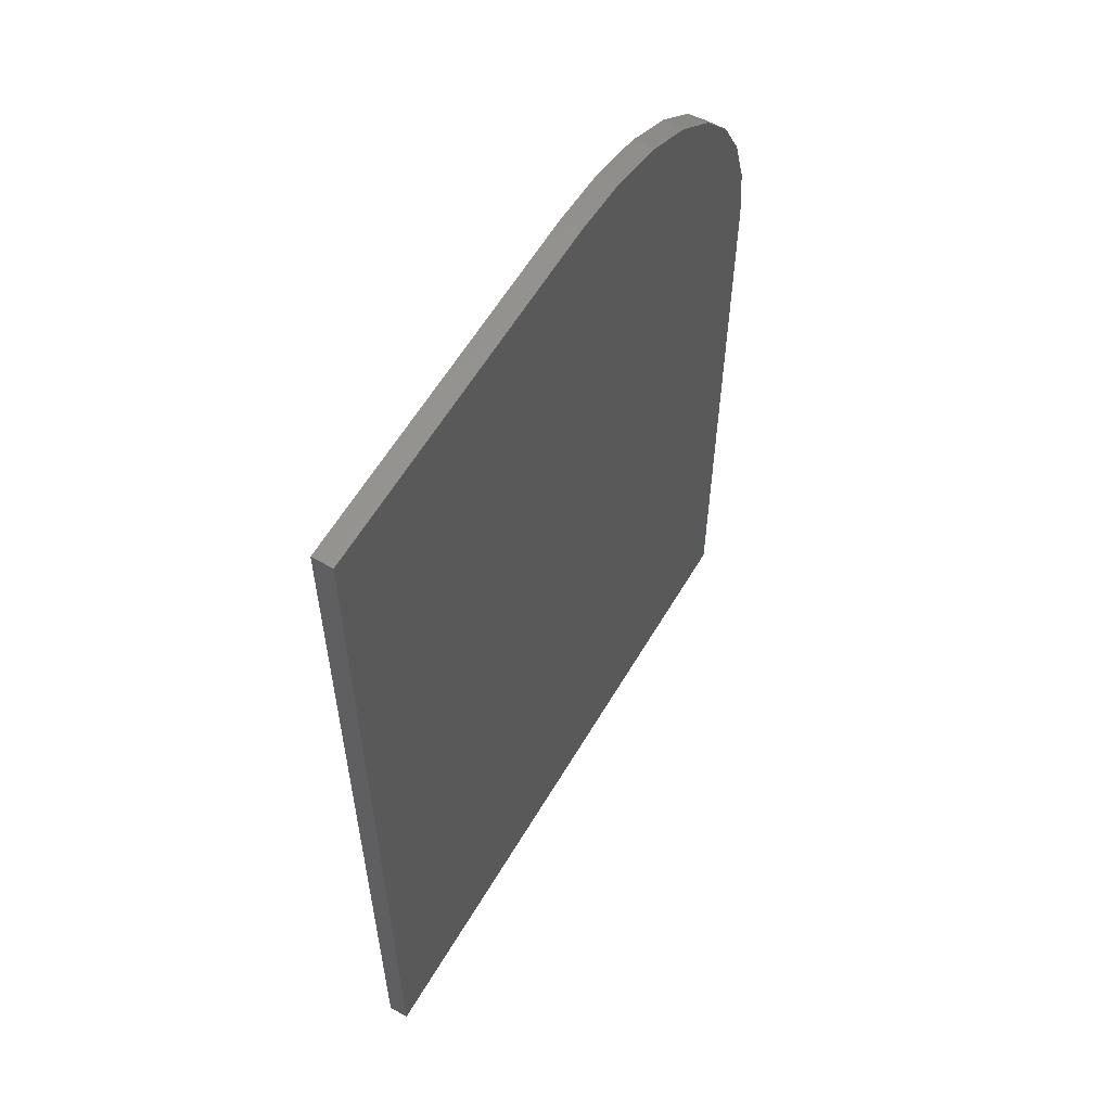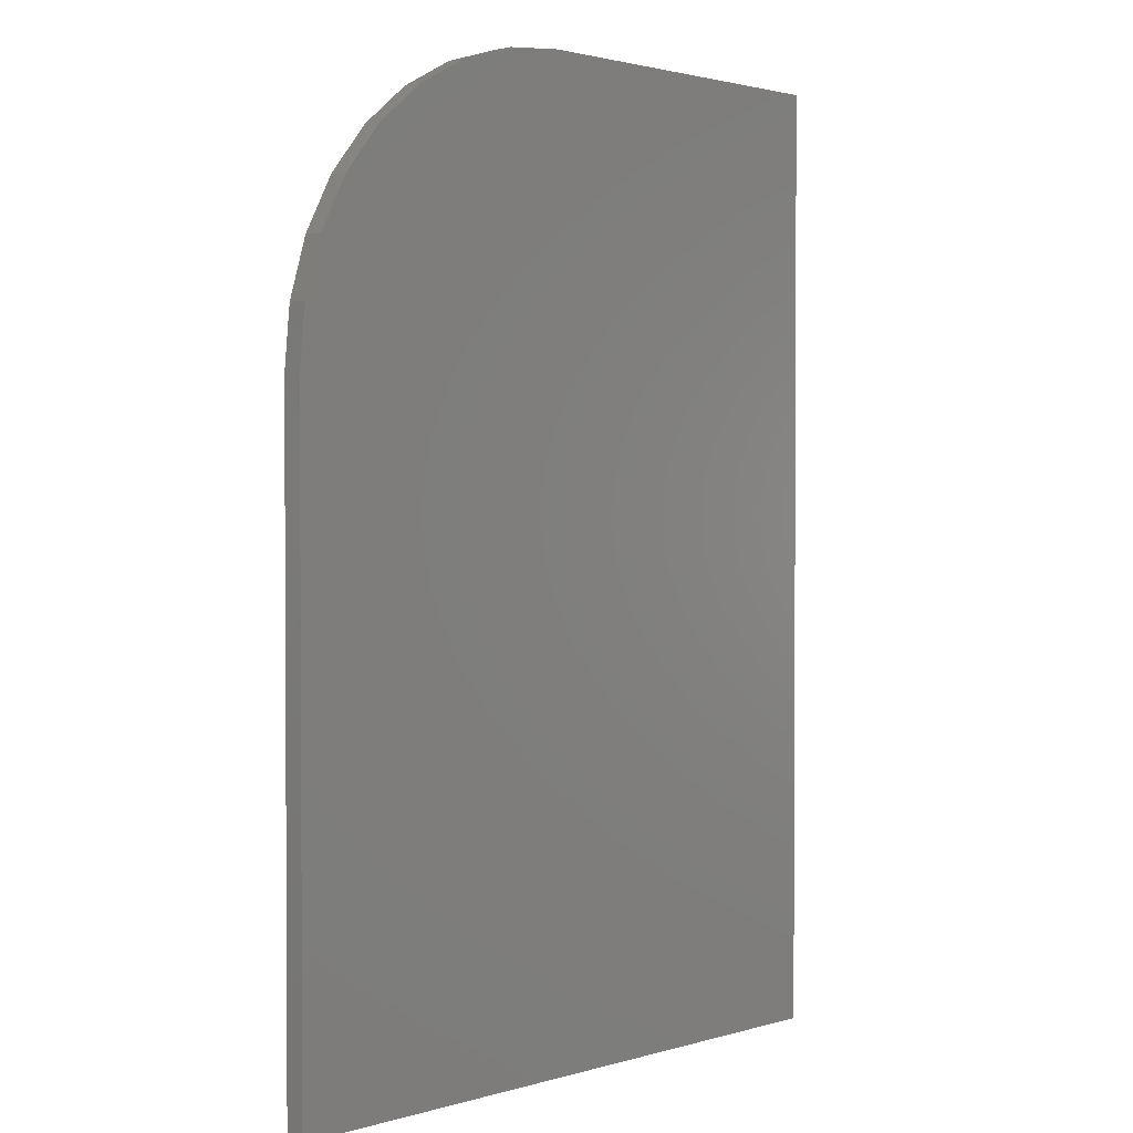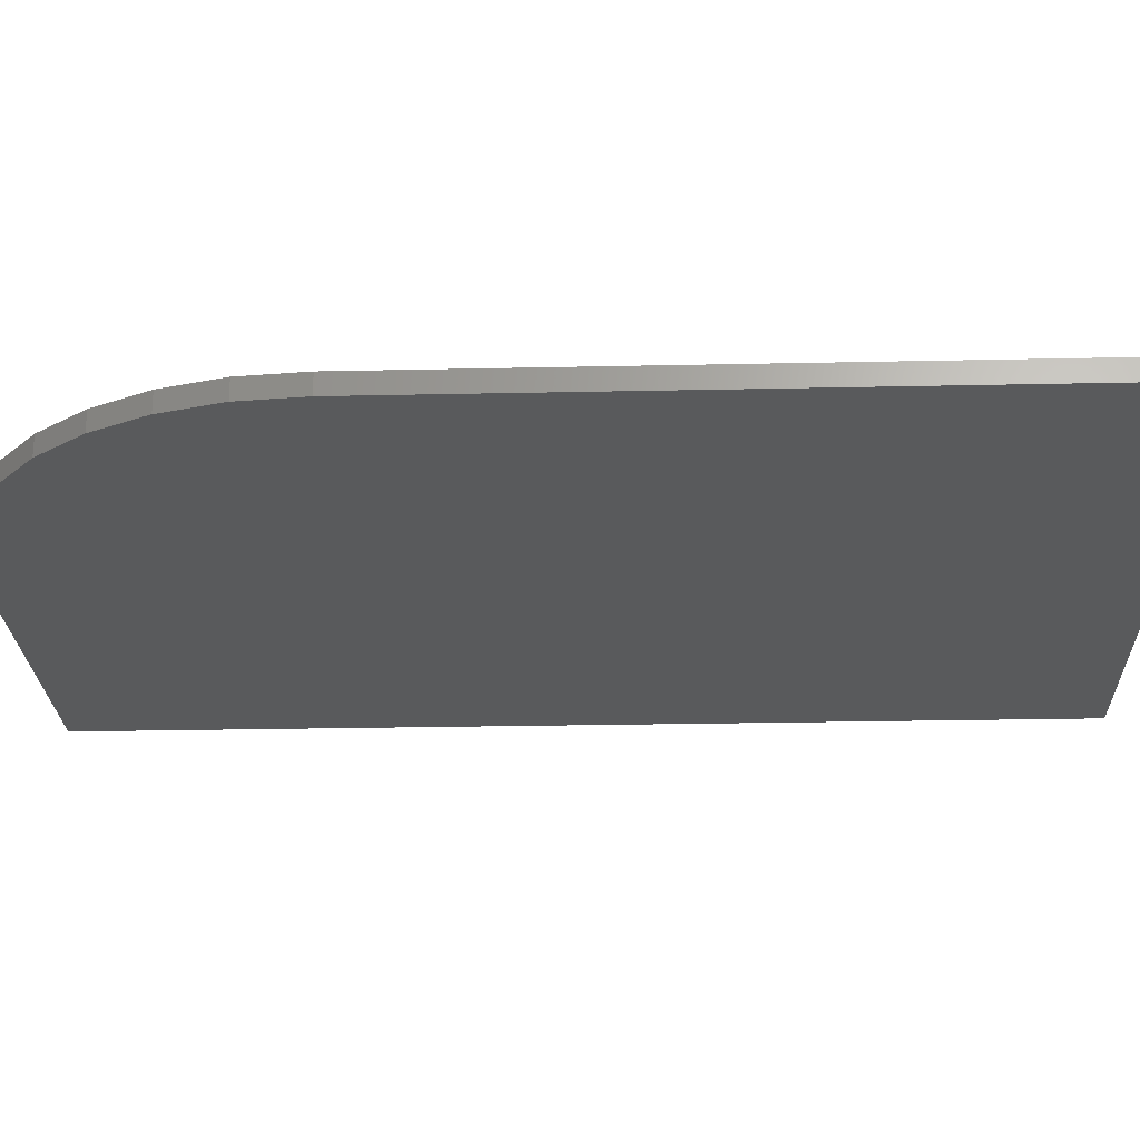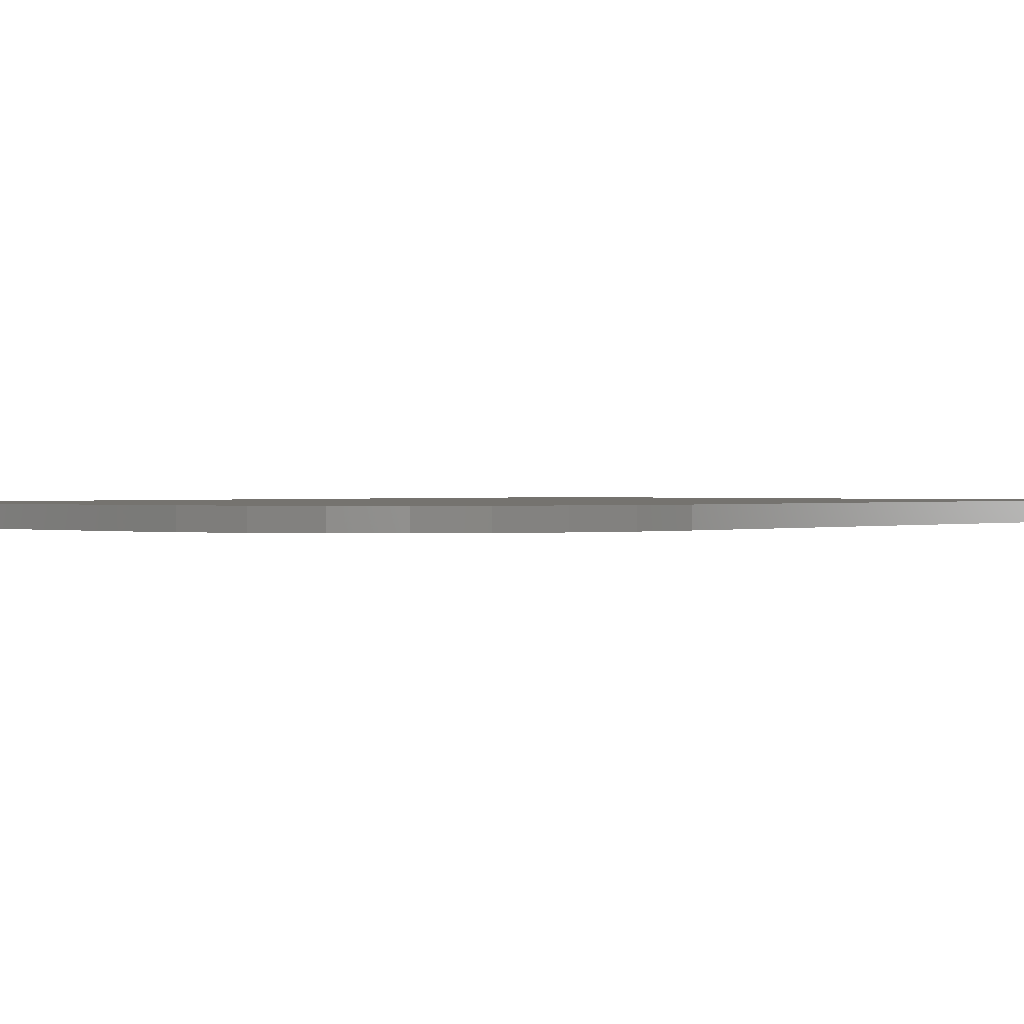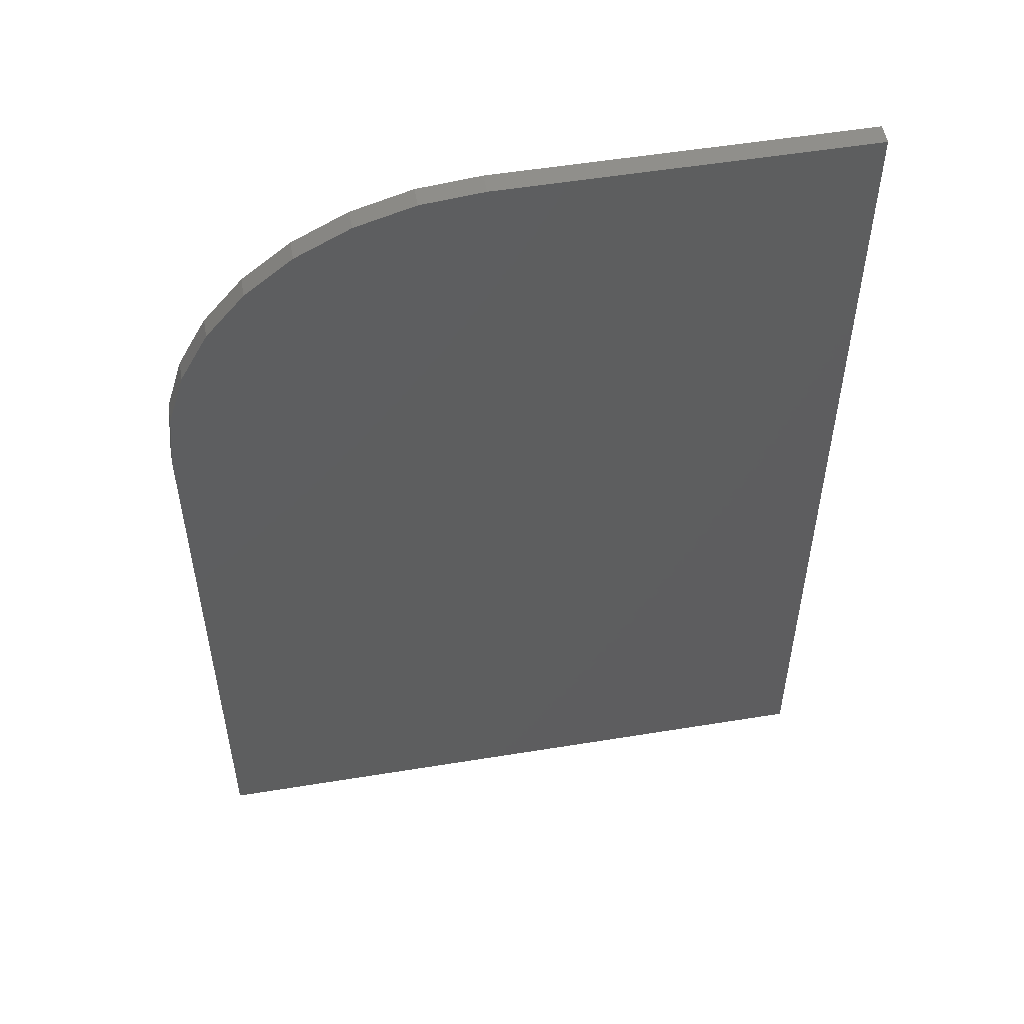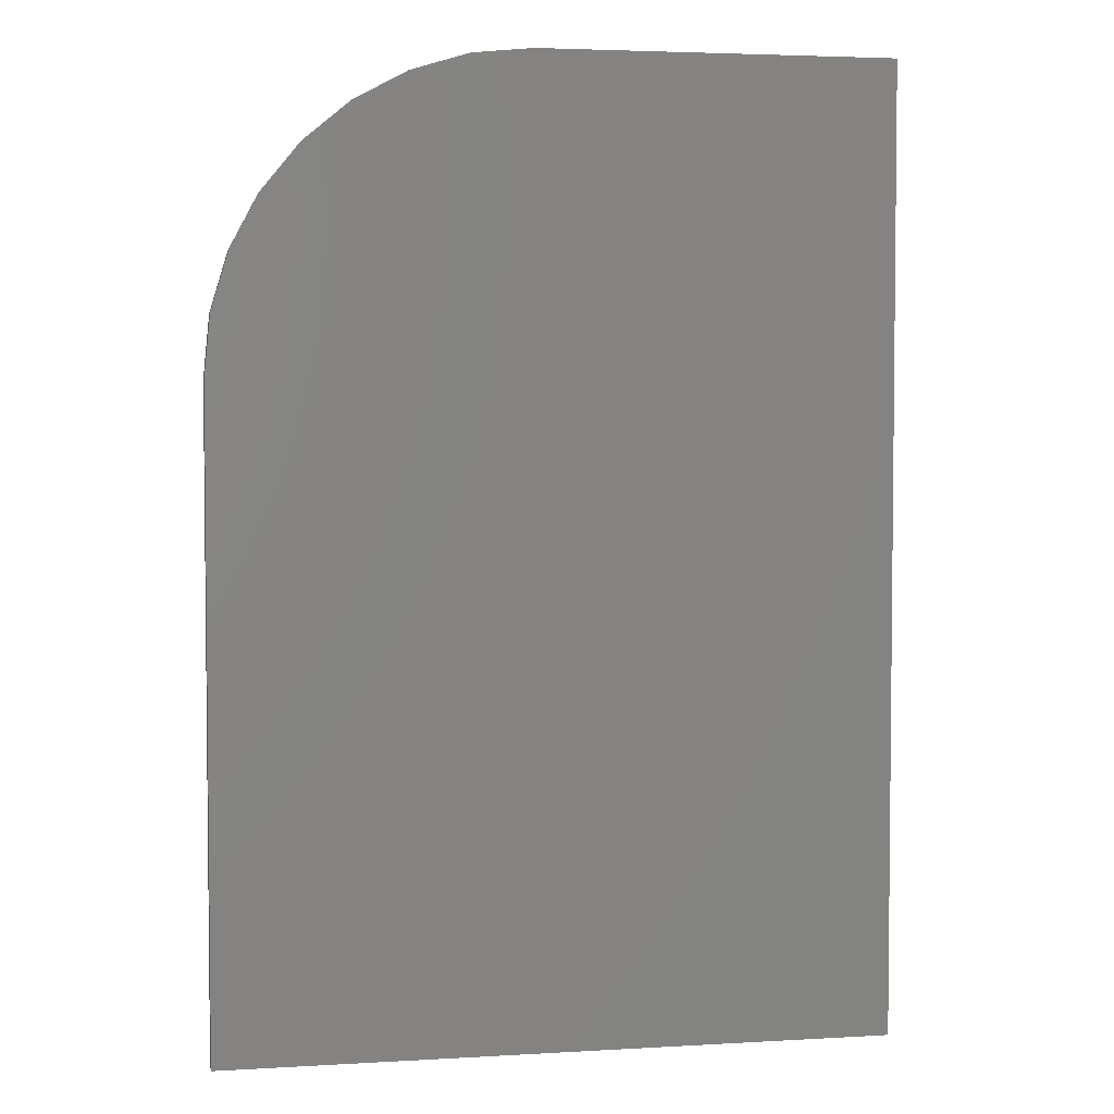
<metadata>
{"format":"stl","ext":"stl","renderer":"f3d","projection":"perspective","resolution":1024,"background":"white","views":[{"elev":59.6,"azim":-59.6,"up":"+Z"},{"elev":1.8,"azim":133.7,"up":"+Z"},{"elev":-23.8,"azim":92.1,"up":"+Y"},{"elev":0.7,"azim":41.3,"up":"+Y"},{"elev":53.3,"azim":170.1,"up":"+Z"},{"elev":3.8,"azim":169.0,"up":"+Z"}]}
</metadata>
<code>
# stl→obj: 24 verts, 44 faces
v 4.592e-17 -0.01562 0.75
v 0 -0.01562 0
v 0.5211 -0.01562 -3.191e-17
v 0.5211 -0.01562 0.5078
v 0.5164 -0.01562 0.5551
v 0.5026 -0.01562 0.6005
v 0.4802 -0.01562 0.6424
v 0.4501 -0.01562 0.6791
v 0.4134 -0.01562 0.7092
v 0.3715 -0.01562 0.7316
v 0.3261 -0.01562 0.7453
v 0.2789 -0.01562 0.75
v 4.592e-17 0 0.75
v 0.2789 0 0.75
v 0.3261 0 0.7453
v 0.3715 0 0.7316
v 0.4134 0 0.7092
v 0.4501 0 0.6791
v 0.4802 0 0.6424
v 0.5026 0 0.6005
v 0.5164 0 0.5551
v 0.5211 0 0.5078
v 0.5211 0 -3.191e-17
v 0 0 0
f 1 2 3
f 1 3 4
f 1 4 5
f 1 5 6
f 1 6 7
f 1 7 8
f 1 8 9
f 1 9 10
f 1 10 11
f 1 11 12
f 13 14 15
f 13 15 16
f 13 16 17
f 13 17 18
f 13 18 19
f 13 19 20
f 13 20 21
f 13 21 22
f 13 22 23
f 13 23 24
f 12 14 1
f 1 14 13
f 3 23 4
f 4 23 22
f 14 12 15
f 15 12 11
f 15 11 16
f 16 11 10
f 16 10 17
f 17 10 9
f 17 9 18
f 18 9 8
f 18 8 19
f 19 8 7
f 19 7 20
f 20 7 6
f 20 6 21
f 21 6 5
f 21 5 22
f 22 5 4
f 1 13 2
f 2 13 24
f 2 24 3
f 3 24 23

</code>
